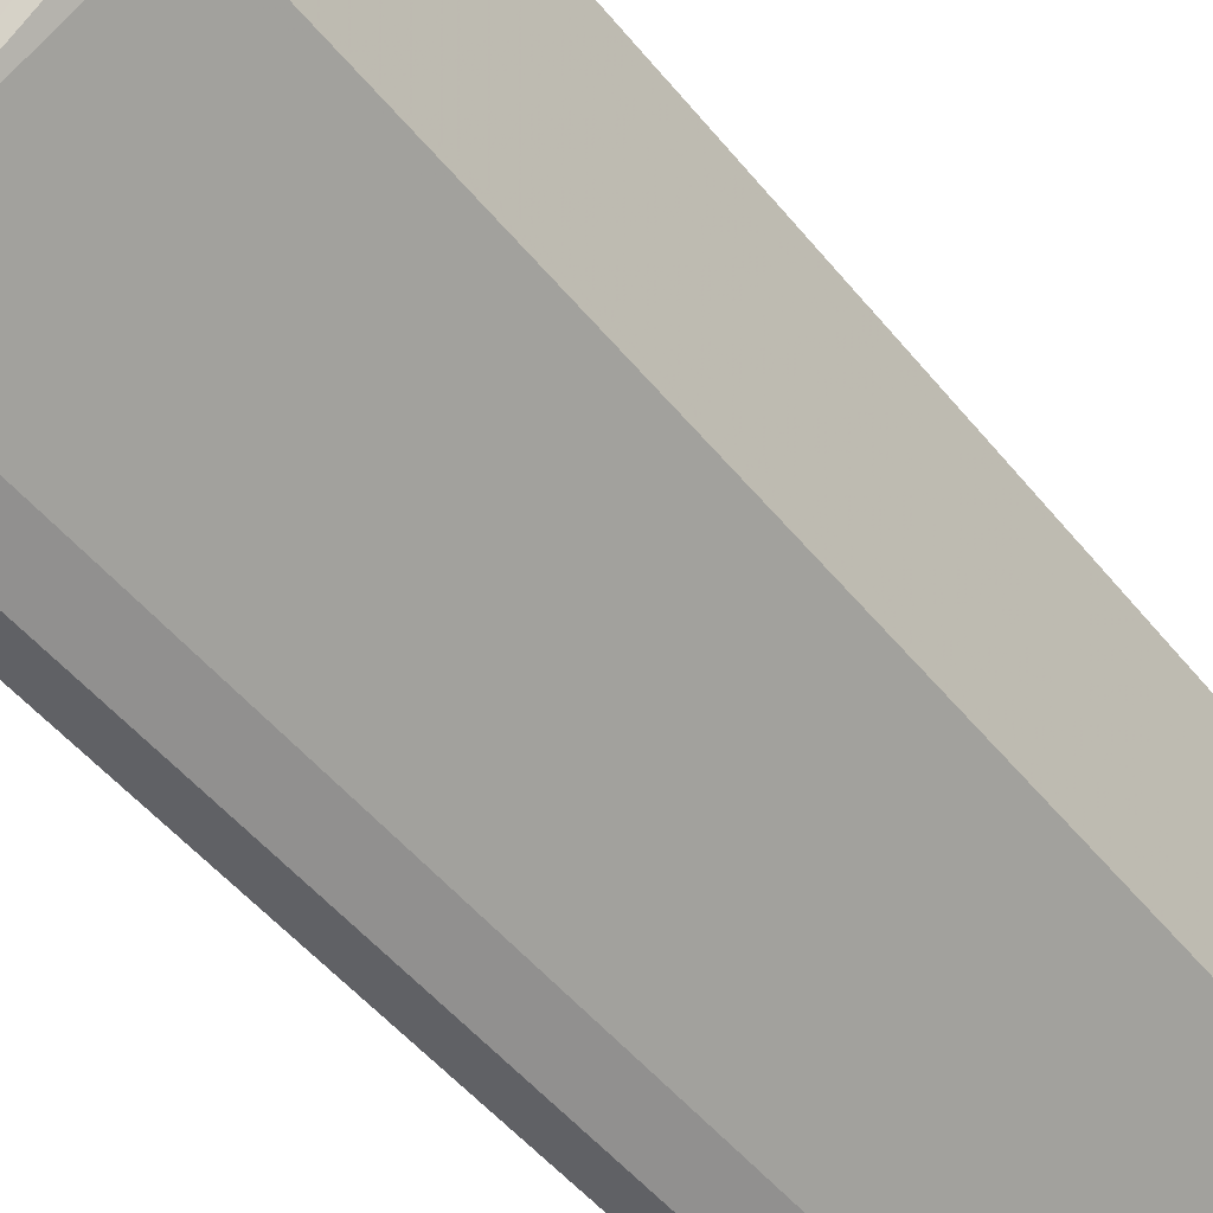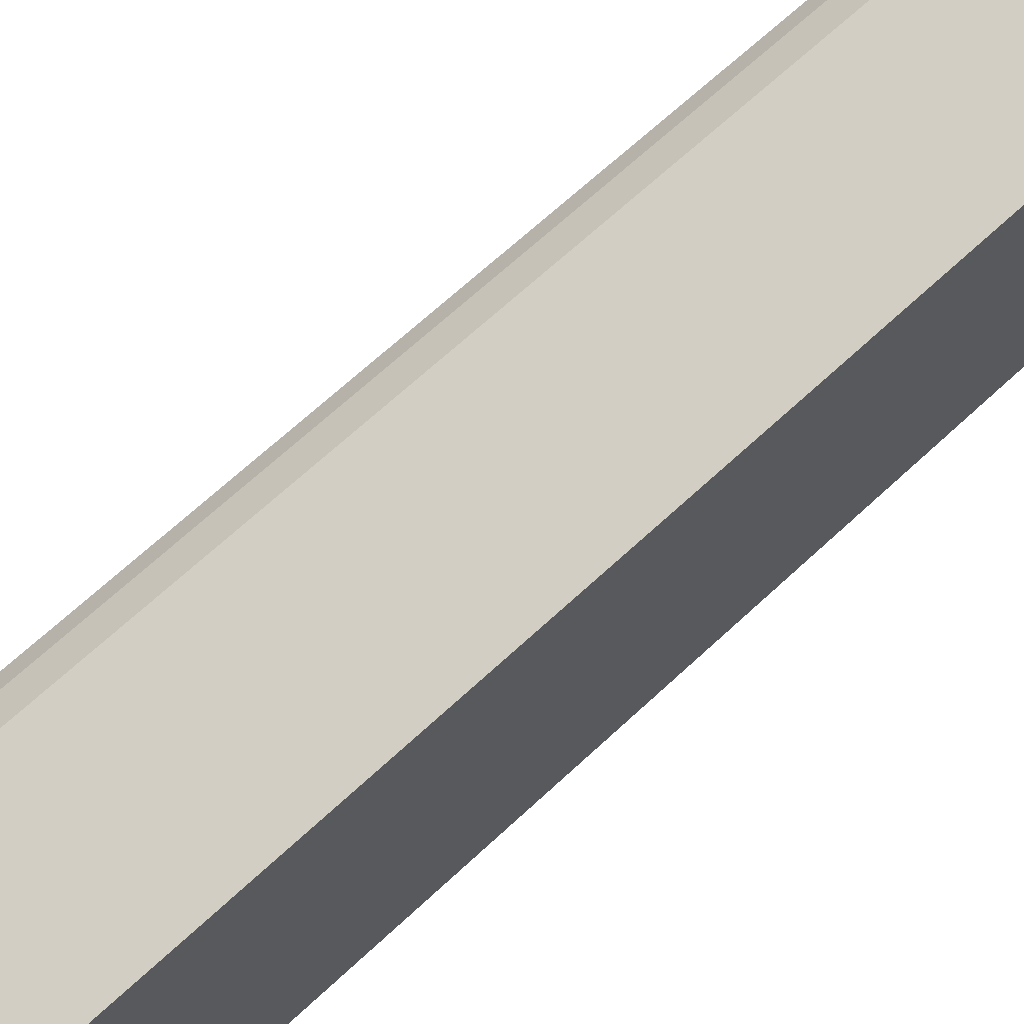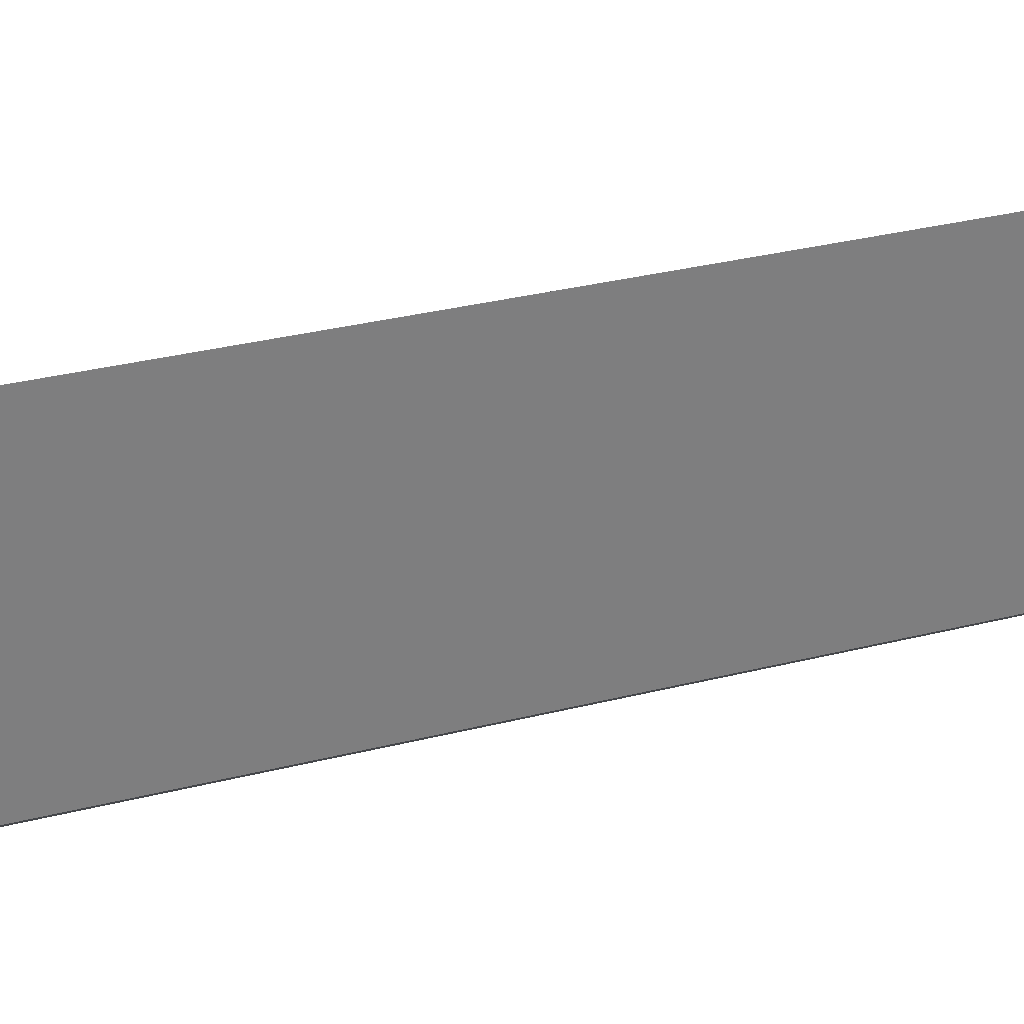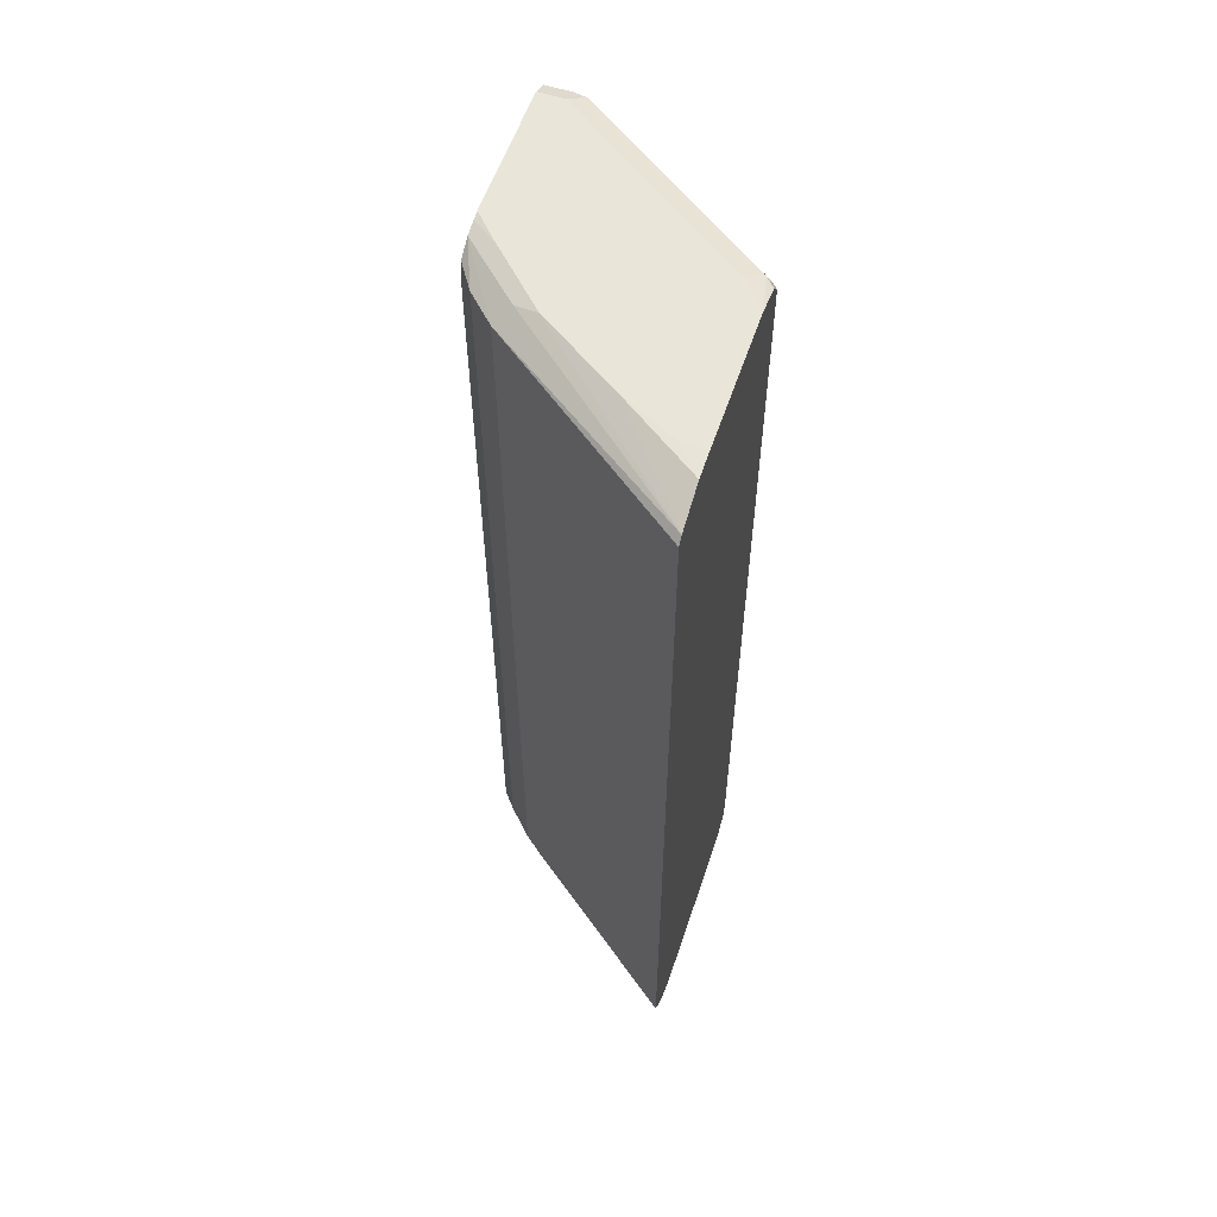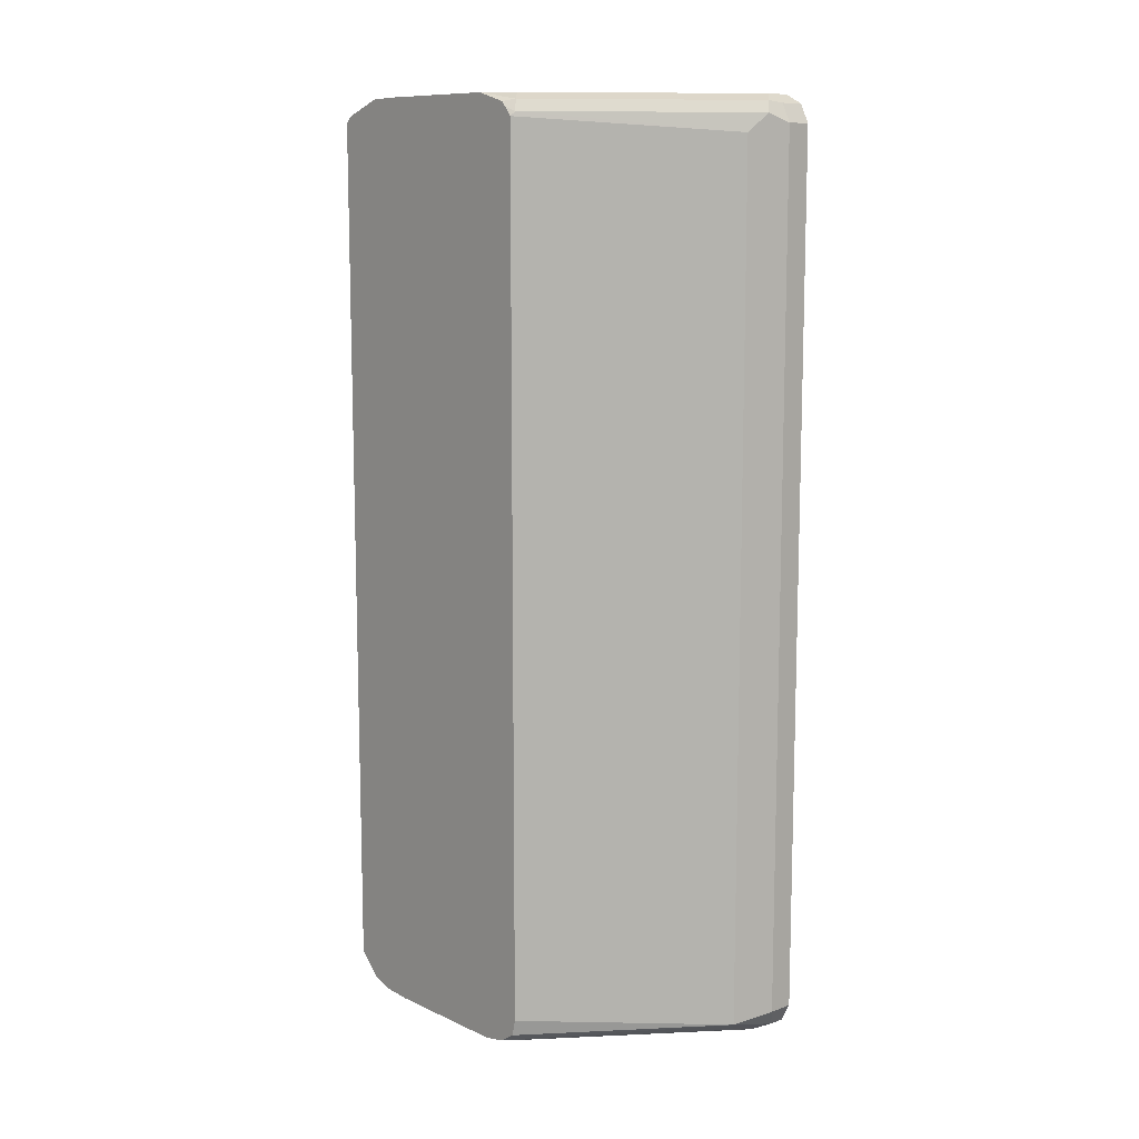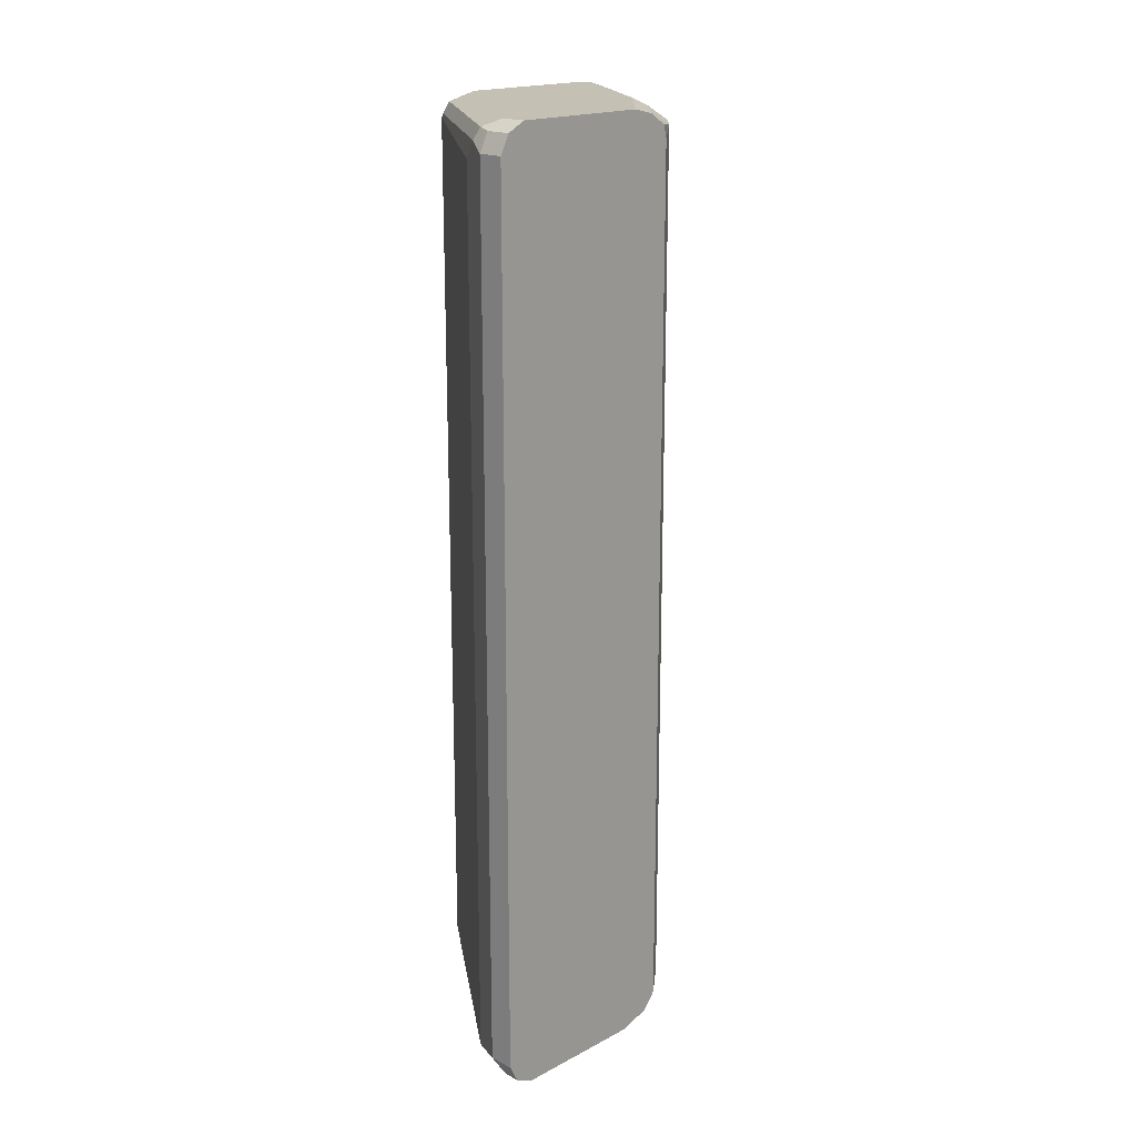
<metadata>
{"format":"obj","ext":"obj","renderer":"f3d","projection":"perspective","resolution":1024,"background":"white","views":[{"elev":-49.1,"azim":37.0,"up":"+Z"},{"elev":65.9,"azim":46.7,"up":"+Z"},{"elev":30.9,"azim":69.8,"up":"+Z"},{"elev":57.7,"azim":18.5,"up":"+Y"},{"elev":10.6,"azim":138.0,"up":"+Y"},{"elev":18.4,"azim":-135.2,"up":"+Y"}]}
</metadata>
<code>
v 0.03858 -0.3279 -0.5979
v 0.05465 -0.3246 -0.5947
v 0.1895 -0.3247 -0.4983
v 0.0643 -0.315 -0.6043
v 0.03215 -0.3214 -0.6108
v 0.02043 -0.3279 -0.5979
v 0.1895 -0.3279 -0.4822
v 0.1736 -0.3279 -0.5015
v 0.1895 -0.317 -0.5098
v 0.1895 -0.3052 -0.5128
v 0.1895 -0.3052 -0.3346
v 0.1895 -0.3262 -0.3631
v 0.1895 -0.3279 -0.3857
v 0.1736 -0.3279 -0.3857
v 0.1895 -0.3266 -0.3665
v 0.135 -0.3279 -0.405
v 0.07715 -0.3279 -0.4436
v 0.1832 -0.323 -0.3568
v 0.1895 -0.3215 -0.3505
v 0.0675 -0.323 -0.434
v 0.03858 -0.3279 -0.4822
v 0.02043 -0.3279 -0.5015
v 0.02894 -0.323 -0.4726
v 0.02043 -0.3209 -0.4811
v 0.02572 -0.315 -0.4693
v 0.0643 -0.315 -0.4308
v 0.05143 -0.3021 -0.4372
v 0.1895 0.3119 -0.3346
v 0.05143 0.315 -0.4372
v 0.03215 0.315 -0.4565
v 0.02043 0.3242 -0.4858
v 0.02043 0.3165 -0.4743
v 0.02043 0.3279 -0.5015
v 0.02043 0.3267 -0.4958
v 0.03858 0.3279 -0.4822
v 0.07715 0.3279 -0.4436
v 0.06108 0.3246 -0.4468
v 0.1895 0.3165 -0.3392
v 0.1895 0.3272 -0.3671
v 0.135 0.3279 -0.405
v 0.1895 0.3279 -0.3857
v 0.1736 0.3279 -0.3857
v 0.1895 0.3279 -0.4822
v 0.03858 0.3279 -0.5979
v 0.02043 0.3279 -0.5979
v 0.02043 0.3074 -0.472
v 0.03215 -0.3021 -0.4565
v 0.02043 -0.3097 -0.472
v 0.02043 -0.3214 -0.6108
v 0.03858 -0.3086 -0.6172
v 0.0643 0.3021 -0.6043
v 0.03858 0.3086 -0.6172
v 0.02043 0.3086 -0.6172
v 0.02043 -0.3086 -0.6172
v 0.02043 0.3214 -0.6108
v 0.03858 0.3214 -0.6108
v 0.04822 0.323 -0.6075
v 0.1832 0.323 -0.5111
v 0.1864 0.315 -0.5143
v 0.05143 0.315 -0.6108
v 0.1895 0.3119 -0.5128
v 0.1895 0.3177 -0.5082
v 0.1895 0.3215 -0.5048
v 0.1736 0.3279 -0.5015
f 14 22 7
f 25 27 48
f 6 22 49
f 17 22 14
f 6 7 22
f 6 49 5
f 41 43 36
f 50 4 5
f 50 51 4
f 50 52 51
f 24 25 48
f 50 53 52
f 50 5 49
f 24 48 22
f 45 36 44
f 48 46 49
f 47 46 48
f 47 48 27
f 30 47 27
f 30 46 47
f 32 46 30
f 32 33 46
f 33 45 46
f 35 36 33
f 33 36 45
f 36 43 44
f 54 53 50
f 22 48 49
f 54 49 53
f 64 43 58
f 53 49 46
f 41 39 43
f 64 58 44
f 64 44 43
f 39 28 43
f 28 11 43
f 43 11 10
f 51 10 4
f 61 10 51
f 61 43 10
f 62 63 61
f 63 43 61
f 63 58 43
f 59 58 63
f 54 50 49
f 59 63 62
f 59 61 51
f 59 51 60
f 59 60 57
f 59 57 58
f 57 44 58
f 55 45 44
f 56 55 44
f 56 44 57
f 56 57 52
f 56 52 55
f 55 52 53
f 55 53 45
f 45 53 46
f 59 62 61
f 42 40 39
f 1 5 4
f 42 41 40
f 18 20 17
f 18 19 20
f 18 12 19
f 15 13 12
f 16 15 12
f 16 12 18
f 16 18 17
f 16 17 14
f 16 14 15
f 15 14 13
f 13 14 7
f 13 7 12
f 12 7 11
f 7 10 11
f 9 10 7
f 9 4 10
f 3 4 9
f 3 9 7
f 8 1 3
f 8 3 7
f 8 7 1
f 1 7 6
f 1 6 5
f 2 1 4
f 2 4 3
f 2 3 1
f 60 51 52
f 21 17 20
f 21 22 17
f 23 22 21
f 23 24 22
f 40 41 36
f 40 36 38
f 40 38 39
f 38 28 39
f 38 29 28
f 37 31 29
f 37 29 38
f 37 38 36
f 37 36 31
f 31 36 35
f 34 31 35
f 34 35 33
f 34 33 31
f 42 39 41
f 31 33 32
f 31 30 29
f 29 30 27
f 29 27 28
f 28 27 11
f 19 12 11
f 19 11 20
f 26 20 11
f 26 11 27
f 26 27 25
f 26 25 20
f 23 21 20
f 23 20 25
f 23 25 24
f 31 32 30
f 60 52 57

</code>
